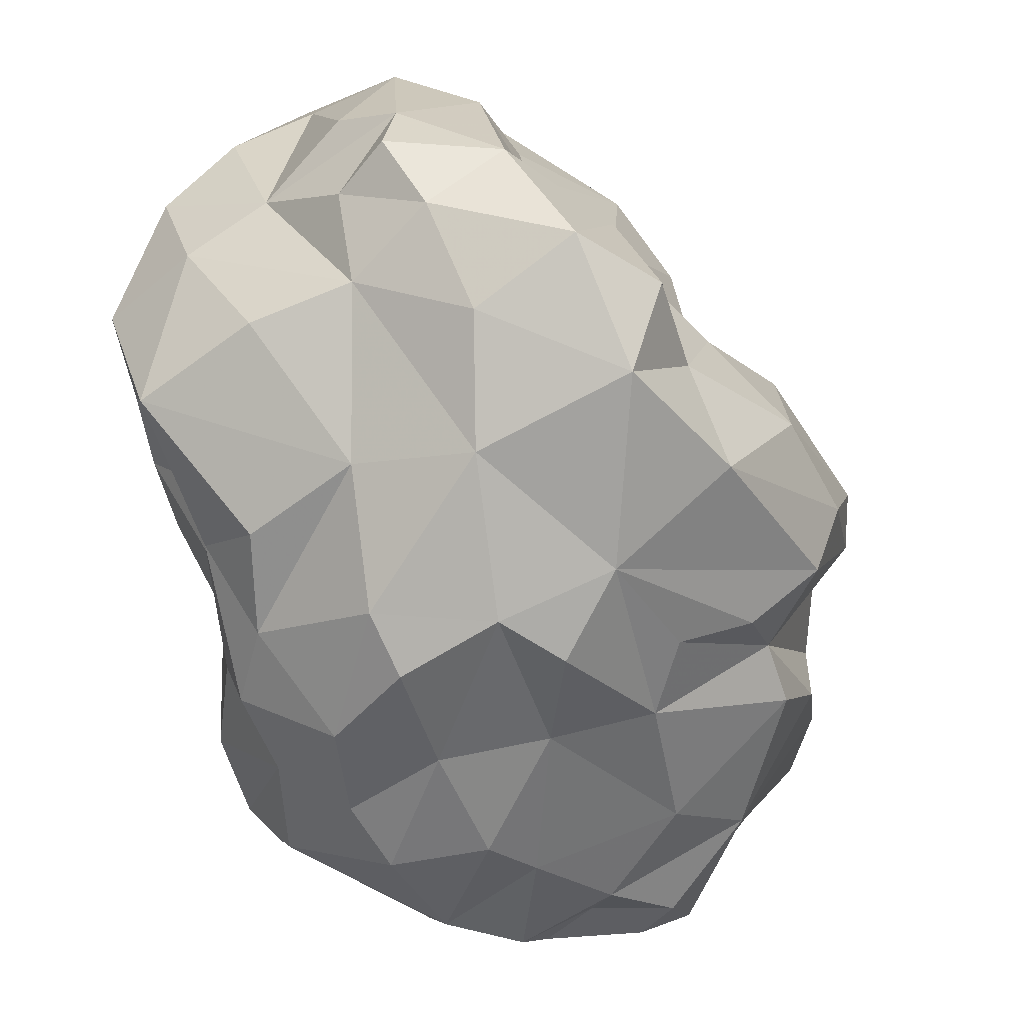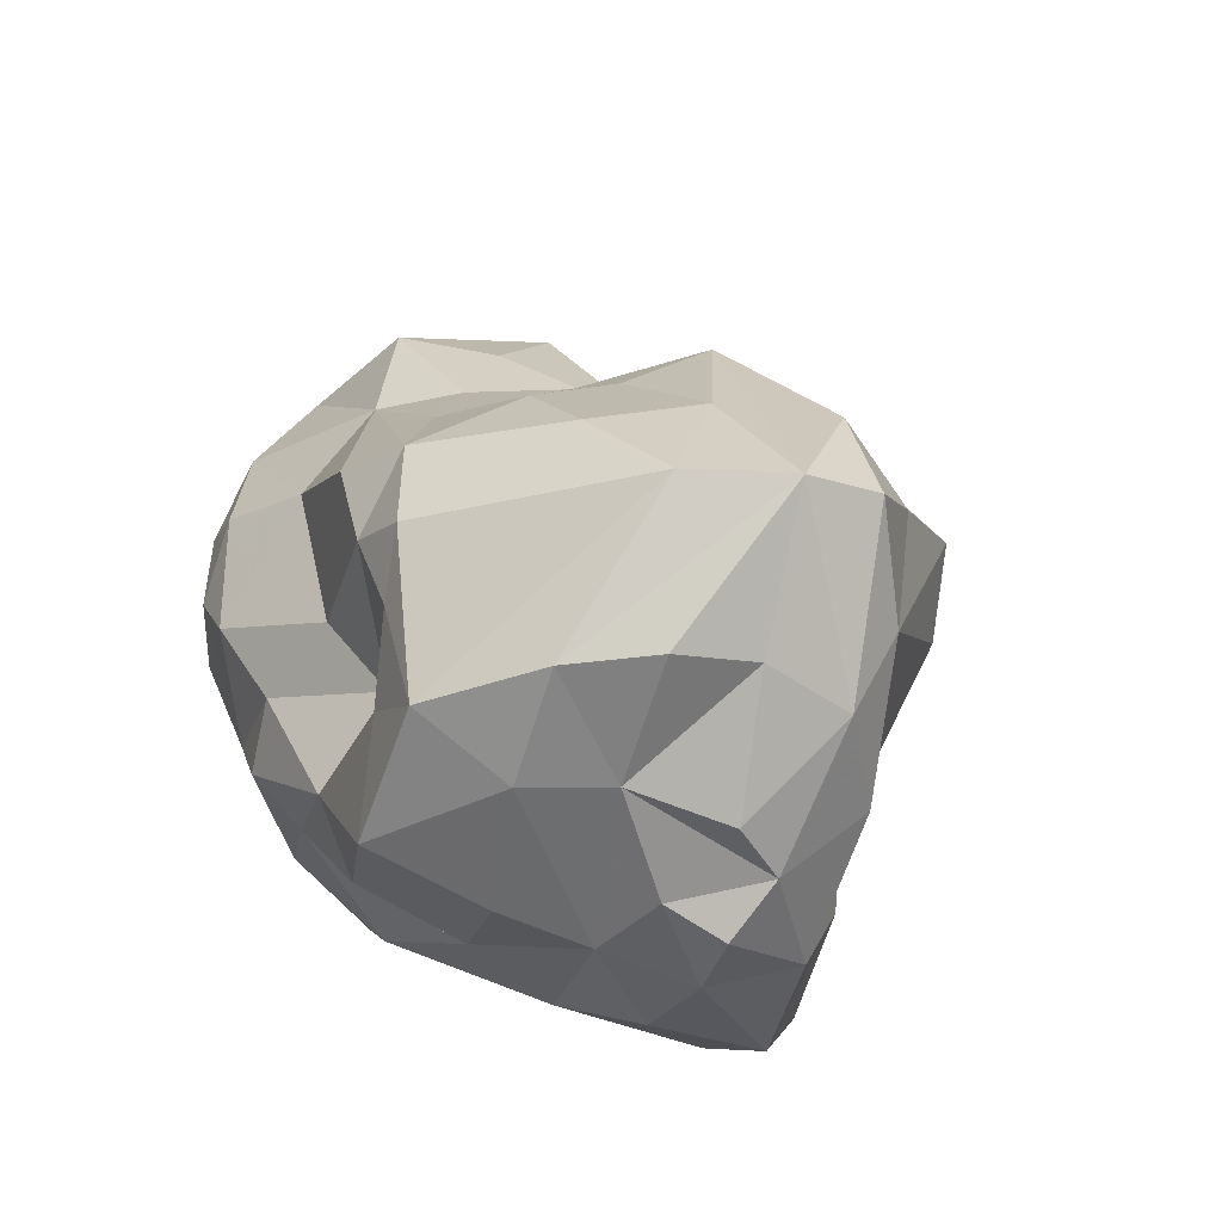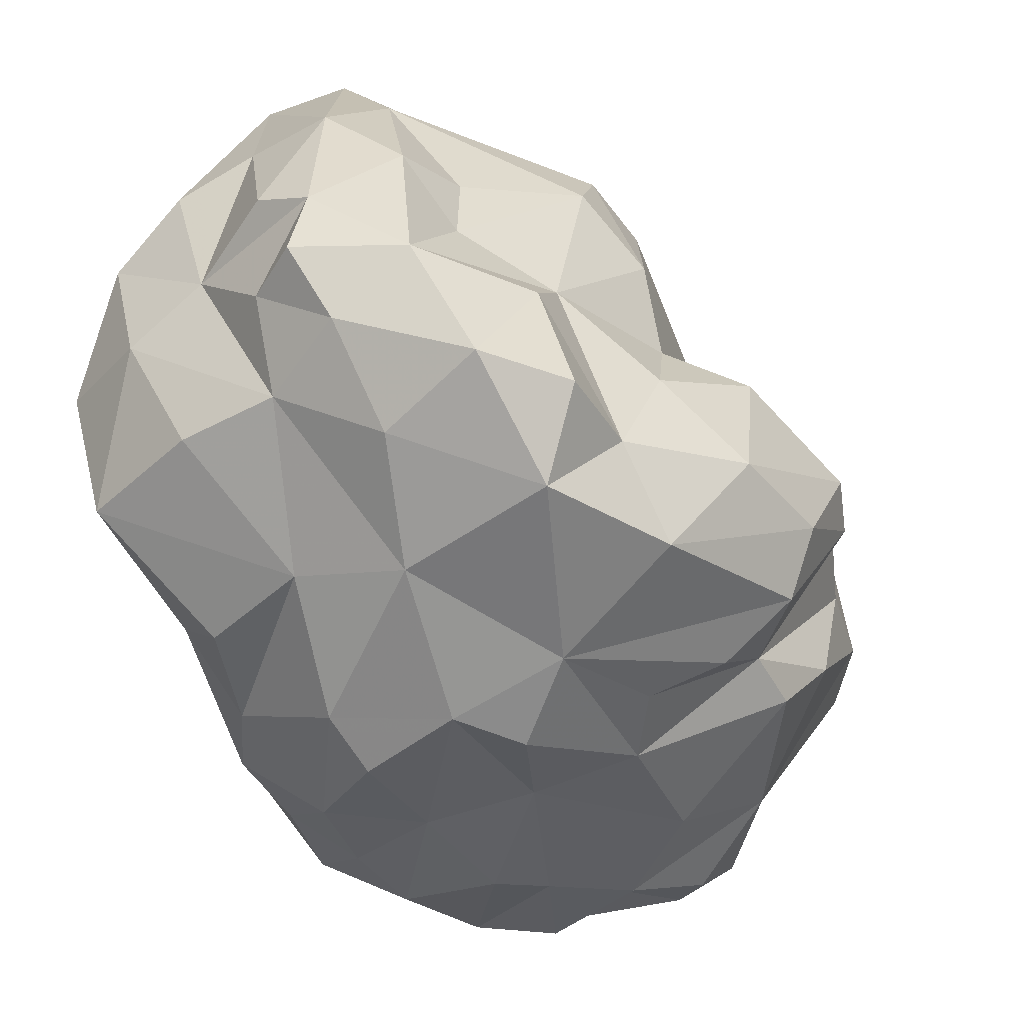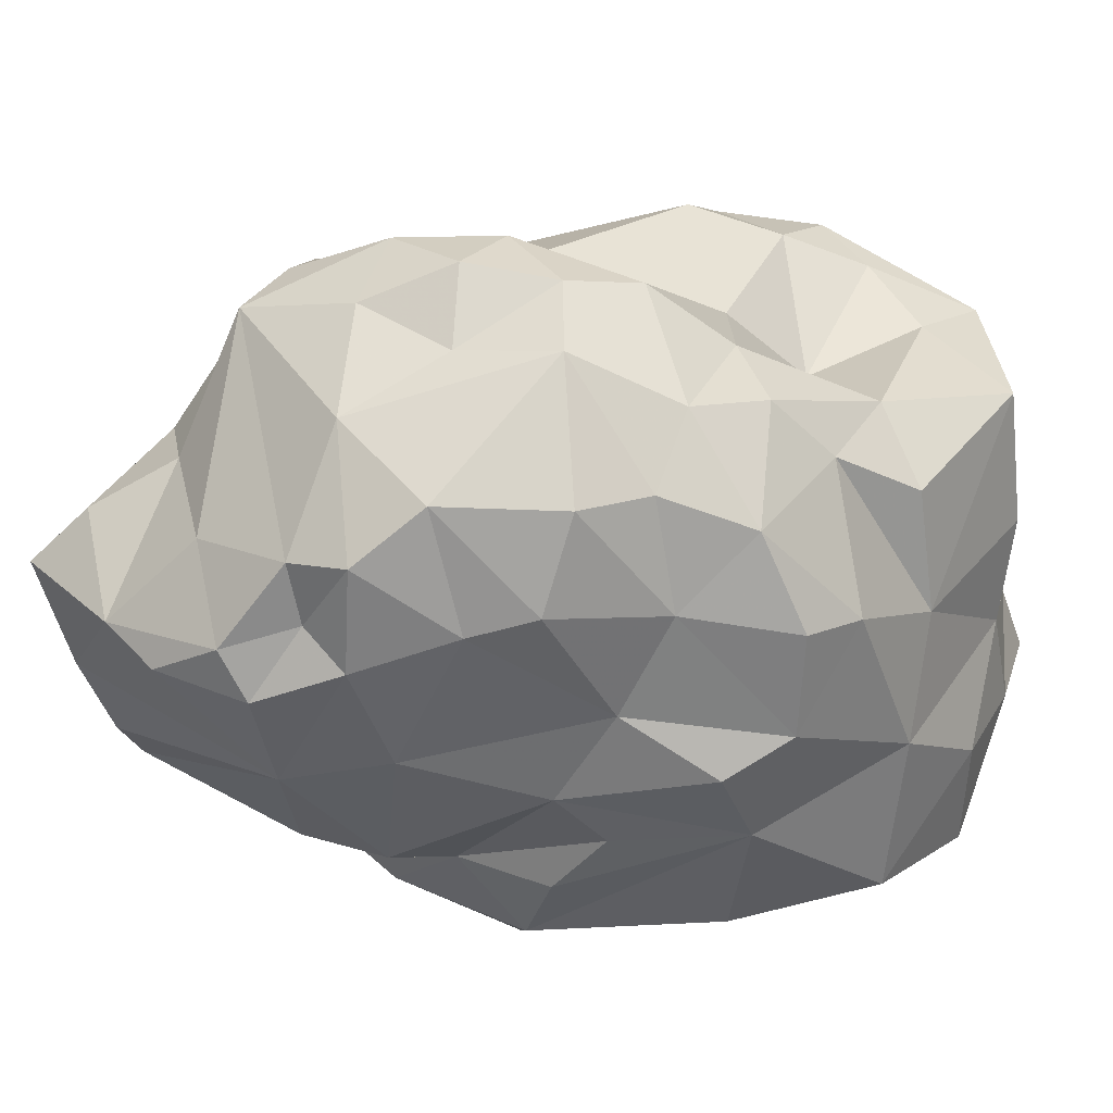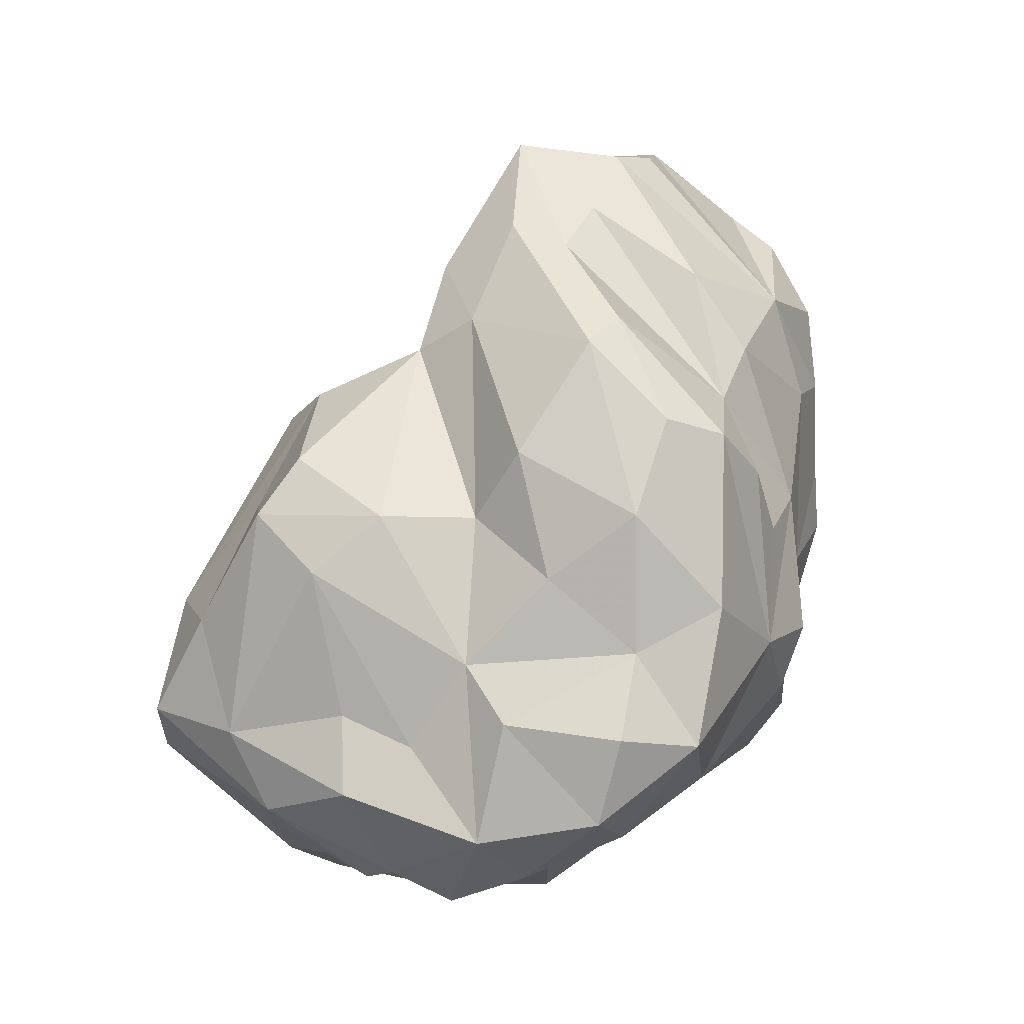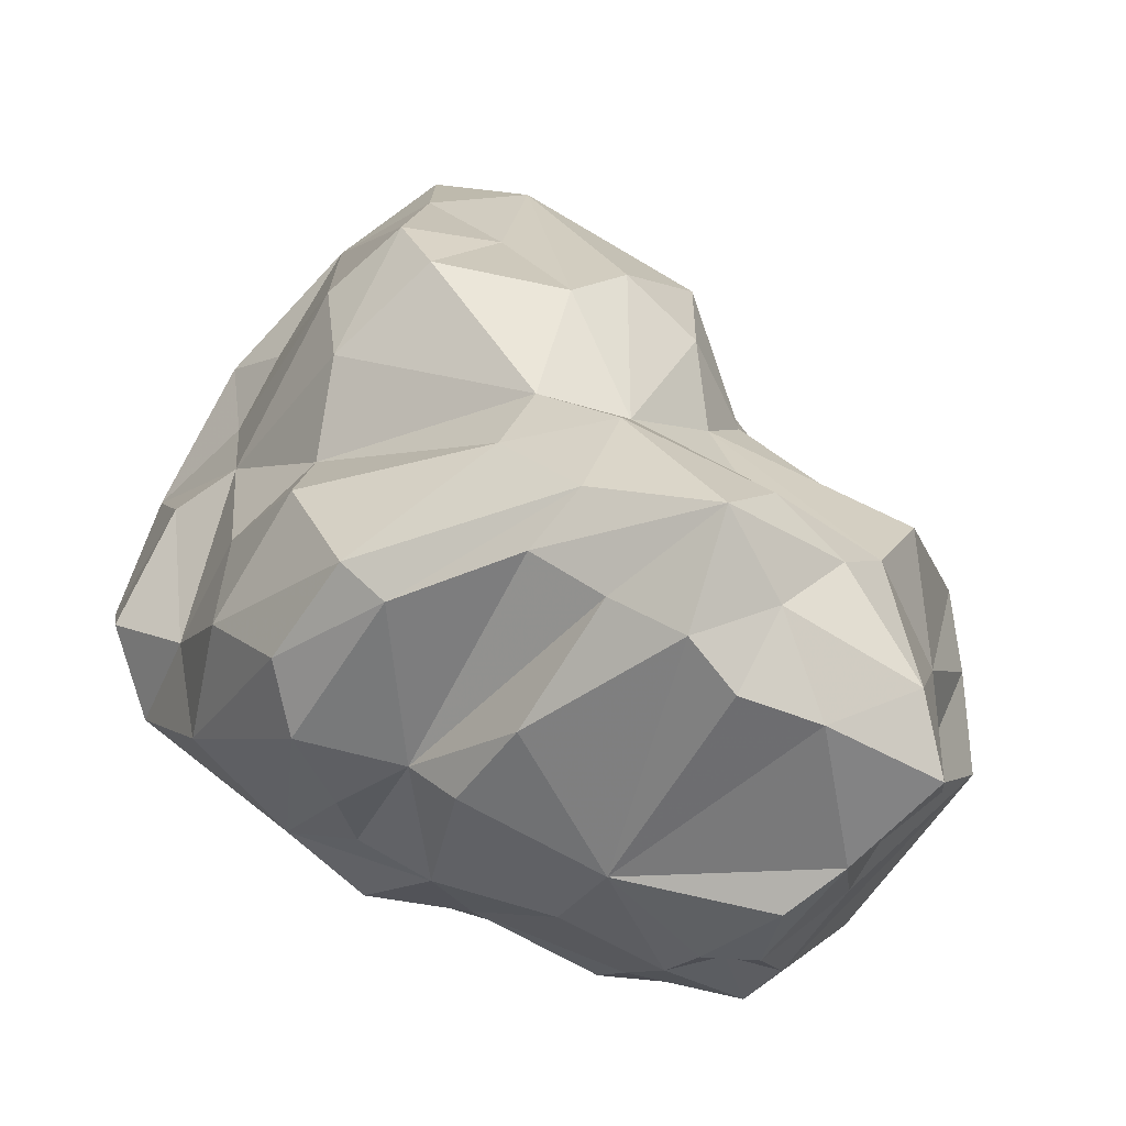
<metadata>
{"format":"obj","ext":"obj","renderer":"f3d","projection":"perspective","resolution":1024,"background":"white","views":[{"elev":-37.6,"azim":-157.6,"up":"+Y"},{"elev":-50.3,"azim":138.4,"up":"+Z"},{"elev":-22.9,"azim":-146.8,"up":"+Y"},{"elev":-77.7,"azim":84.8,"up":"+Y"},{"elev":-17.4,"azim":-101.6,"up":"+Z"},{"elev":-3.2,"azim":-42.5,"up":"+Y"}]}
</metadata>
<code>
v  3.071 10.65 -0.9653
v  3.791 5.079 -1.791
v  4.603 3.623 4.015
v  2.472 -0.107 6.696
v  -5.007 4.518 -1.969
v  1.376 5.793 9.065
v  1.036 4.495 -3.514
v  -1.606 0.5351 -0.06364
v  -2.739 10.57 2.355
v  1.673 7.534 5.261
v  4.496 0.8892 3.798
v  3.538 2.188 8.341
v  3.894 3.729 1.312
v  0.7327 9.845 -2.507
v  -4.157 6.876 2.09
v  -2.874 7.224 7.373
v  3.85 8.379 2.413
v  -2.493 3.873 -3.154
v  1.454 -0.2113 0.8106
v  -5.612 2.745 3.433
v  4.919 5.881 0.407
v  2.956 2.609 -0.9765
v  -0.6151 3.439 10.92
v  3.061 3.933 -3.106
v  -3.267 5.872 9.831
v  -1.251 10.42 2.992
v  1.804 2.039 -1.633
v  3.089 8.196 -2.952
v  -0.9326 0.9841 9.814
v  3.99 5.01 7.526
v  1.44 3.721 9.339
v  -3.11 6.627 -3.472
v  -0.4888 6.396 -3.767
v  -2.106 2.932 10.48
v  4.21 4.871 5.385
v  -5.878 5.199 4.873
v  -4.431 2.846 6.945
v  3.888 1.188 6.631
v  -4.397 2.348 4.576
v  1.085 7.304 -3.205
v  -5.275 6.337 2.963
v  -2.87 0.6223 3.262
v  1.315 9.729 4.6
v  -3.772 6.961 -0.4738
v  0.3192 7.362 5.928
v  -5.817 4.405 1.784
v  3.659 -0.06493 3.712
v  -4.857 4.196 -0.3986
v  2.988 4.216 -0.0243
v  -0.9707 -0.6228 6.276
v  5.08 7.079 1.377
v  -4.527 5.301 7.27
v  0.1474 0.6645 -0.8266
v  -2.292 8.853 -2.563
v  2.319 1.253 -0.2544
v  -1.063 10.78 -1.266
v  -0.06363 2.516 -2.063
v  1.33 1.98 9.037
v  -0.9085 11.37 0.8355
v  -0.06225 5.237 9.694
v  -5.185 2.733 0.4109
v  -3.246 9.629 1.186
v  -2.394 0.175 5.533
v  3.676 1.92 1.252
v  -1.408 0.06764 2.503
v  -2.926 7.703 5.65
v  -4.149 4.722 -3.263
v  4.158 6.462 3.572
v  -4.035 4.658 8.294
v  4.074 2.874 7.731
v  -4.138 6.364 -1.586
v  3.988 6.205 -2.754
v  1.565 -1.103 5.347
v  -0.7892 10.02 -2.594
v  2.215 10.55 1.454
v  -2.417 8.928 -1.169
v  2.307 6.438 -3.398
v  -1.547 7.391 6.185
v  -4.808 5.725 0.8619
v  -0.3688 8.127 -3.678
v  -0.4284 2.166 11.11
v  3.002 0.2657 1.941
v  -0.6624 6.106 7.88
v  -2.492 4.533 10.07
v  2.742 6.172 6.929
v  -3.848 8.517 2.113
v  -2.986 0.8369 7.197
v  5.264 5.736 1.928
v  -2.021 2.24 -1.934
v  2.708 7.996 4.053
v  -0.8405 -0.3782 8.08
v  -5.598 4.626 5.518
v  0.4864 0.5651 8.554
v  -2.281 0.2819 0.9359
v  -1.72 9.388 5.089
v  -1.397 7.83 -3.745
v  -2.993 9.884 3.366
v  -3.336 1.282 0.328
v  4.483 1.536 2.636
v  0.5271 -0.6561 7.206
v  -6.019 3.885 3.497
v  1.989 9.284 -2.808
v  0.189 -0.3235 1.861
v  4.73 2.149 6.262
v  -0.39 -0.4037 6.931
v  3.399 3.74 8.266
v  -1.578 -0.319 7.598
v  -4.474 3.017 -1.894
v  -4.026 6.178 7.808
v  0.4035 12.03 -0.5697
v  4.922 2.032 4.615
v  5.023 6.986 -0.2891
v  -0.5043 9.755 5.024
v  0.6175 -1.135 6.335
v  -5e-06 1e-06 -0
v  -4.363 1.907 5.574
v  -2.01 5.567 -3.868
v  1.682 11.74 -0.9552
v  -1.413 6.758 -4.219
v  3.463 0.3855 5.225
v  -3.731 4.108 9.537
v  -0.6264 4.816 -3.44
v  4.605 1.066 5.244
v  3.411 6.178 5.236
v  -1.388 0.3225 9.025
v  -3.899 6.906 5.94
v  0.4808 2.006 10.3
v  0.5193 8.796 5.475
v  -0.2767 -0.7914 4.719
v  -1.953 6.099 9.45
v  -3.599 1.232 2.413
v  2.705 9.125 3.007
v  -3.157 3.326 9.867
v  -4.57 1.81 3.139
v  3.765 9.486 0.735
v  -2.775 7.75 -1.765
v  3.104 0.8517 0.7722
v  1.662 -1.027 3.388
v  0.1202 -0.9213 3.693
v  -1.203 5.158 10.03
v  0.5408 11.58 1.588
v  1.881 -0.5446 2.313
v  4.532 6.158 -0.9846
o ROCHER_grand
g ROCHER_grand
f 137 82 19
f 72 1 112
f 79 15 44
f 30 6 31
f 5 67 108
f 58 127 29
f 36 109 126
f 37 87 121
f 7 24 57
f 40 80 14
f 42 63 116
f 138 47 73
f 56 76 62
f 16 130 78
f 17 51 135
f 59 9 26
f 13 3 99
f 30 70 35
f 38 12 4
f 35 70 104
f 49 2 143
f 7 77 24
f 102 14 118
f 59 56 9
f 86 44 15
f 95 97 66
f 36 126 41
f 86 15 66
f 10 124 90
f 95 66 78
f 122 57 89
f 61 98 20
f 138 73 139
f 8 89 53
f 46 61 101
f 52 92 39
f 68 51 17
f 88 3 13
f 2 49 22
f 13 99 64
f 31 60 23
f 29 81 34
f 2 22 24
f 24 22 27
f 130 16 25
f 23 140 84
f 113 43 141
f 128 113 78
f 53 55 19
f 8 115 103
f 72 28 1
f 72 24 77
f 93 100 12
f 139 73 129
f 6 30 85
f 124 10 30
f 106 30 31
f 93 12 58
f 32 54 96
f 117 18 67
f 40 122 33
f 117 122 18
f 121 69 37
f 140 25 84
f 3 35 104
f 3 88 35
f 36 41 46
f 46 101 36
f 39 20 134
f 20 39 92
f 120 38 4
f 99 3 111
f 43 75 118
f 118 1 28
f 108 89 98
f 67 18 108
f 69 39 37
f 42 116 39
f 40 77 122
f 14 102 40
f 126 15 41
f 41 15 79
f 20 98 134
f 8 103 65
f 90 43 10
f 43 132 75
f 103 139 65
f 139 129 65
f 136 54 32
f 5 71 67
f 60 6 45
f 31 6 60
f 128 45 10
f 6 85 45
f 46 48 61
f 44 48 79
f 47 120 4
f 99 82 64
f 48 5 108
f 48 71 5
f 21 13 49
f 49 13 64
f 100 93 91
f 34 87 29
f 1 51 112
f 21 88 13
f 109 25 16
f 25 69 121
f 89 57 53
f 57 55 53
f 54 76 56
f 54 74 96
f 27 22 55
f 64 82 137
f 110 74 56
f 56 74 54
f 141 43 118
f 59 26 141
f 57 27 55
f 57 24 27
f 31 127 58
f 106 31 58
f 141 118 110
f 110 118 74
f 130 60 83
f 140 23 60
f 108 98 61
f 48 108 61
f 56 62 9
f 97 86 66
f 129 63 65
f 87 107 125
f 137 22 64
f 49 64 22
f 65 42 94
f 63 42 65
f 16 78 66
f 15 126 66
f 32 67 71
f 67 32 117
f 19 82 142
f 138 139 103
f 35 51 68
f 30 35 124
f 69 25 52
f 52 39 69
f 70 12 104
f 12 106 58
f 32 71 44
f 44 71 48
f 2 72 143
f 72 2 24
f 47 4 73
f 4 12 100
f 14 74 118
f 80 74 14
f 75 1 118
f 135 51 1
f 44 62 136
f 136 32 44
f 72 77 28
f 40 28 77
f 128 78 45
f 45 83 60
f 48 46 79
f 79 46 41
f 32 96 119
f 33 96 40
f 34 81 23
f 31 23 81
f 82 11 47
f 82 47 142
f 130 83 78
f 83 45 78
f 84 34 23
f 25 121 84
f 45 85 10
f 10 85 30
f 86 9 62
f 62 44 86
f 87 63 50
f 116 63 87
f 88 21 51
f 35 88 51
f 18 122 89
f 18 89 108
f 17 90 68
f 132 17 135
f 107 87 50
f 50 114 105
f 92 109 36
f 101 92 36
f 93 29 91
f 29 93 58
f 8 65 94
f 89 8 98
f 141 26 95
f 97 95 26
f 80 96 74
f 80 40 96
f 97 9 86
f 97 26 9
f 42 98 94
f 98 8 94
f 82 99 11
f 99 111 11
f 73 114 129
f 73 4 114
f 101 61 20
f 101 20 92
f 40 102 28
f 102 118 28
f 19 142 103
f 115 19 103
f 38 104 12
f 11 111 123
f 100 91 105
f 50 105 107
f 106 12 70
f 30 106 70
f 91 107 105
f 107 91 125
f 25 109 52
f 109 92 52
f 110 59 141
f 56 59 110
f 123 111 104
f 3 104 111
f 51 21 112
f 21 49 143
f 78 113 95
f 113 141 95
f 4 100 114
f 114 100 105
f 143 112 21
f 72 112 143
f 53 19 115
f 53 115 8
f 37 39 116
f 37 116 87
f 33 122 117
f 32 119 117
f 119 96 33
f 33 117 119
f 123 120 11
f 11 120 47
f 121 133 84
f 121 87 133
f 122 77 7
f 7 57 122
f 123 38 120
f 123 104 38
f 68 124 35
f 124 68 90
f 125 91 29
f 87 125 29
f 126 16 66
f 109 16 126
f 127 31 81
f 29 127 81
f 43 128 10
f 128 43 113
f 129 114 50
f 63 129 50
f 130 140 60
f 140 130 25
f 131 98 42
f 131 42 39
f 132 90 17
f 90 132 43
f 84 133 34
f 133 87 34
f 134 131 39
f 98 131 134
f 135 1 75
f 75 132 135
f 136 76 54
f 136 62 76
f 55 22 137
f 137 19 55
f 142 138 103
f 142 47 138

</code>
